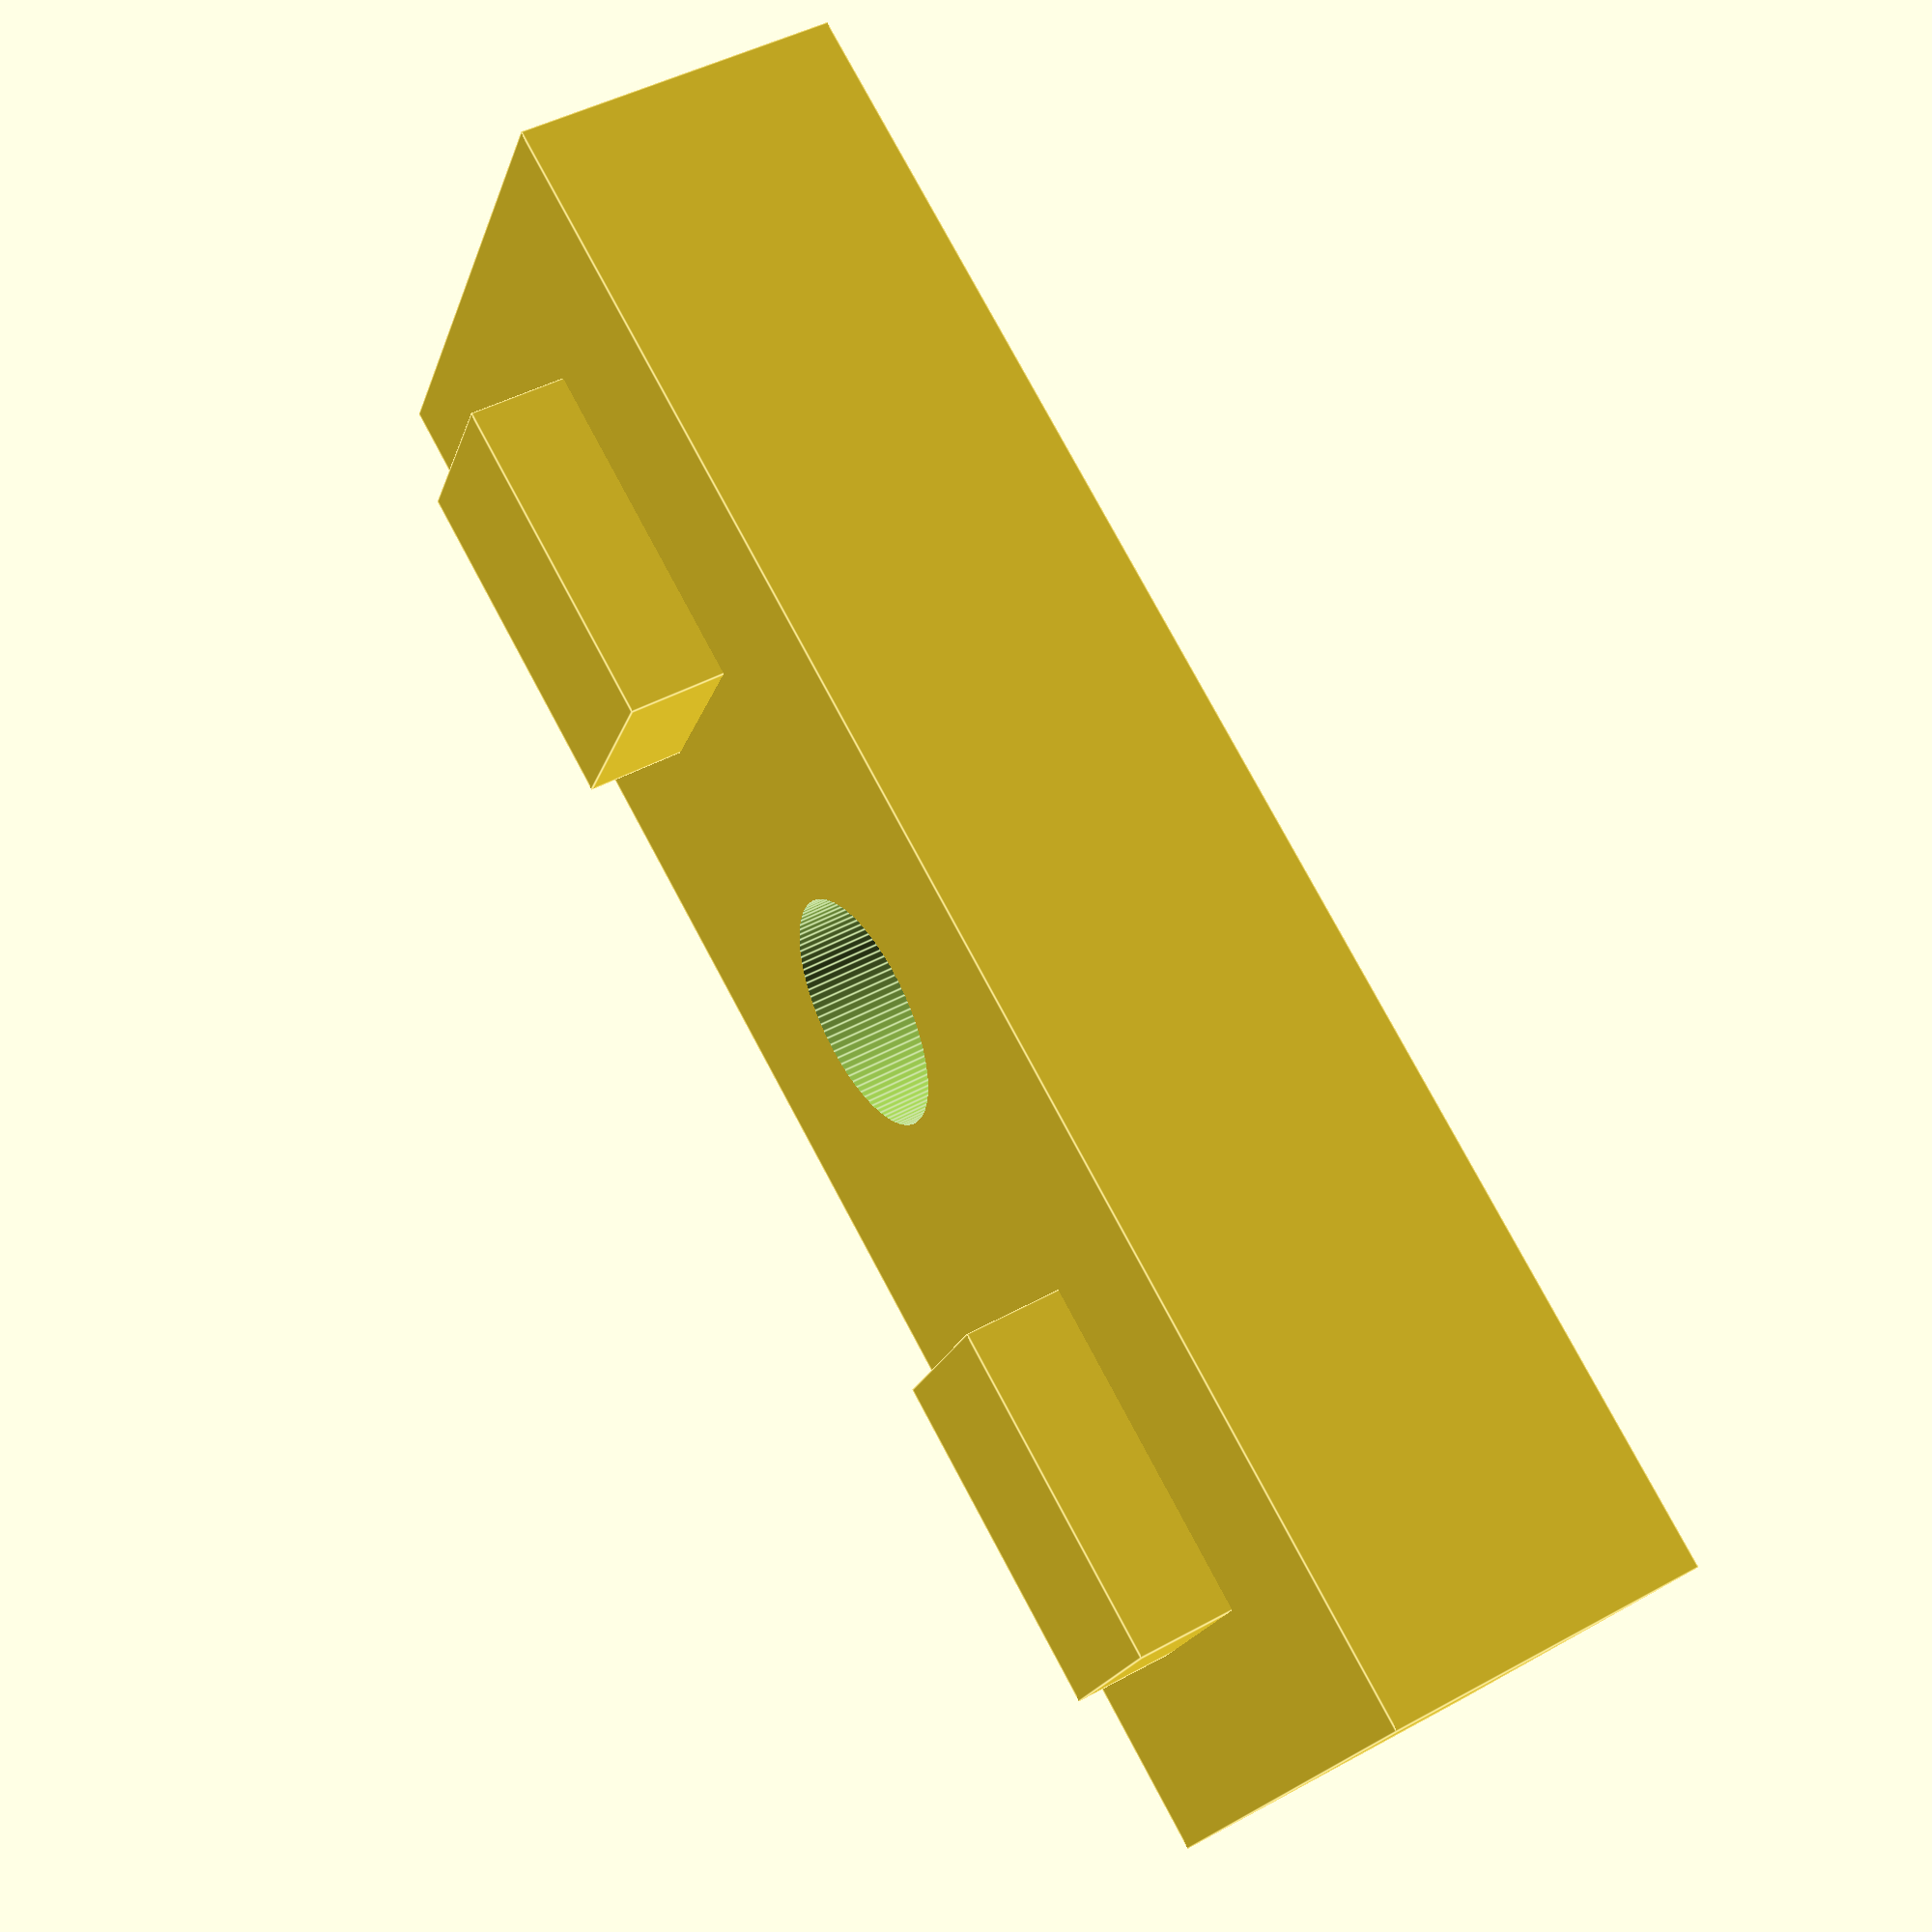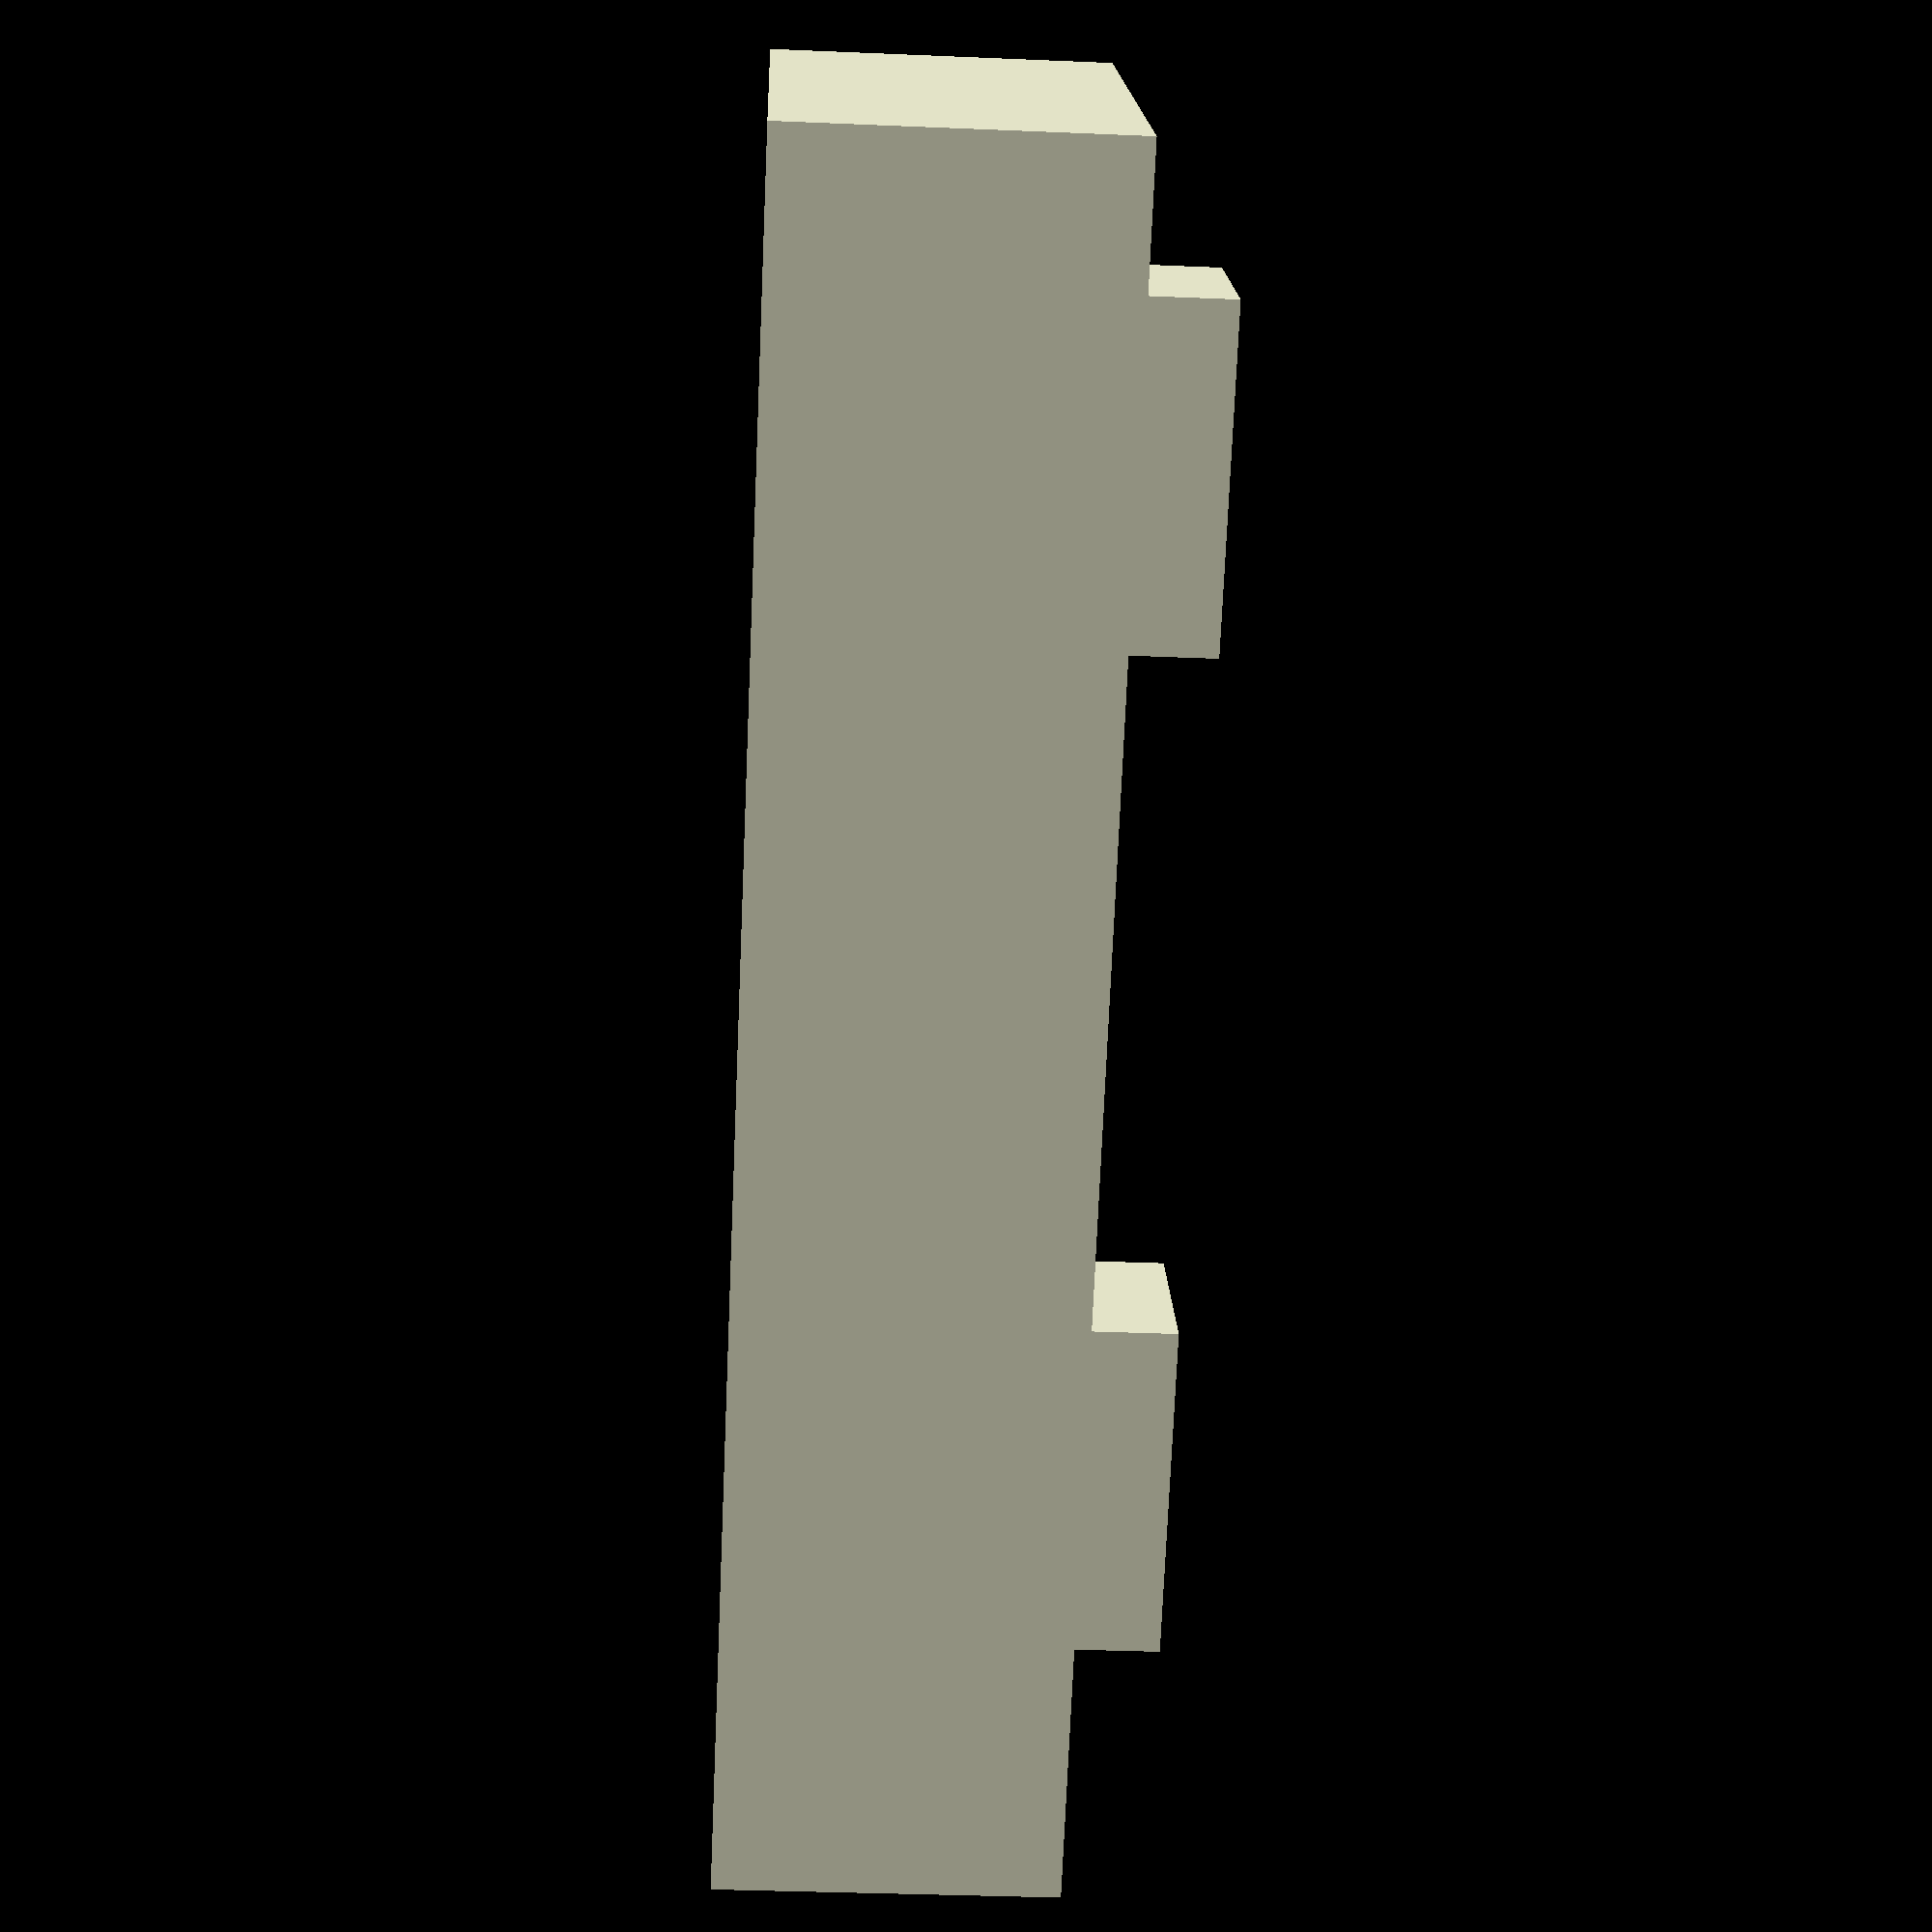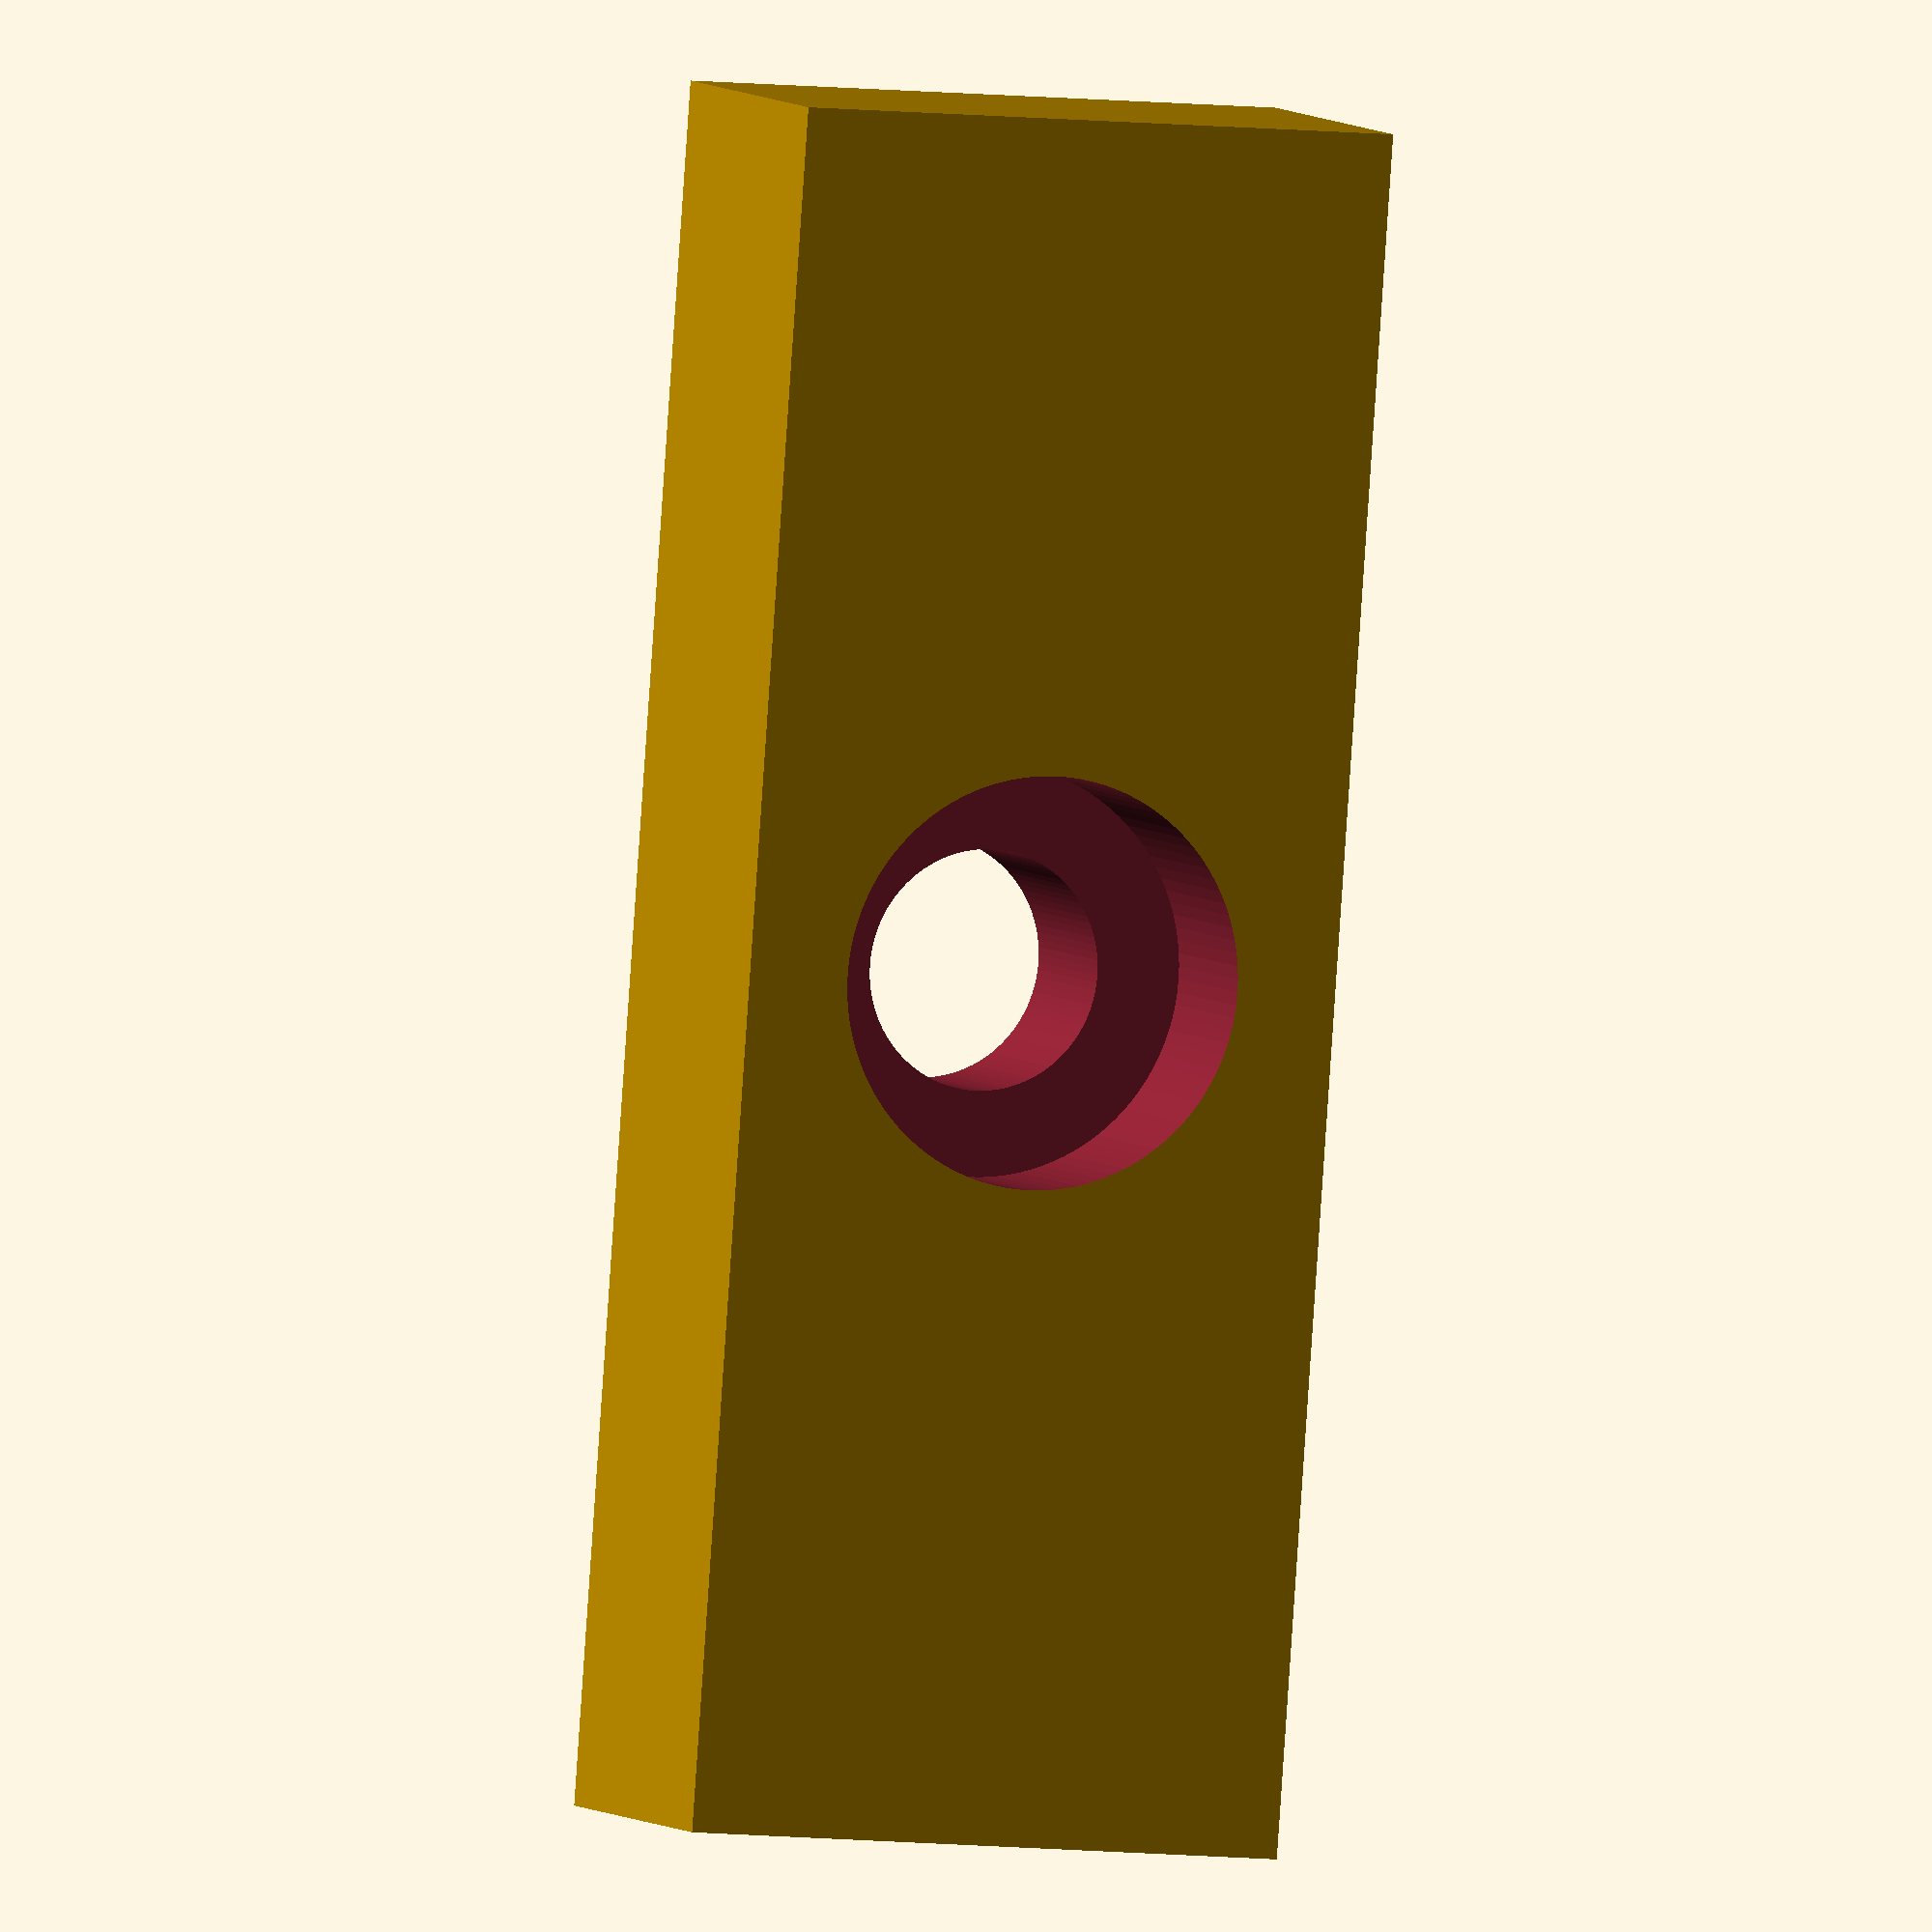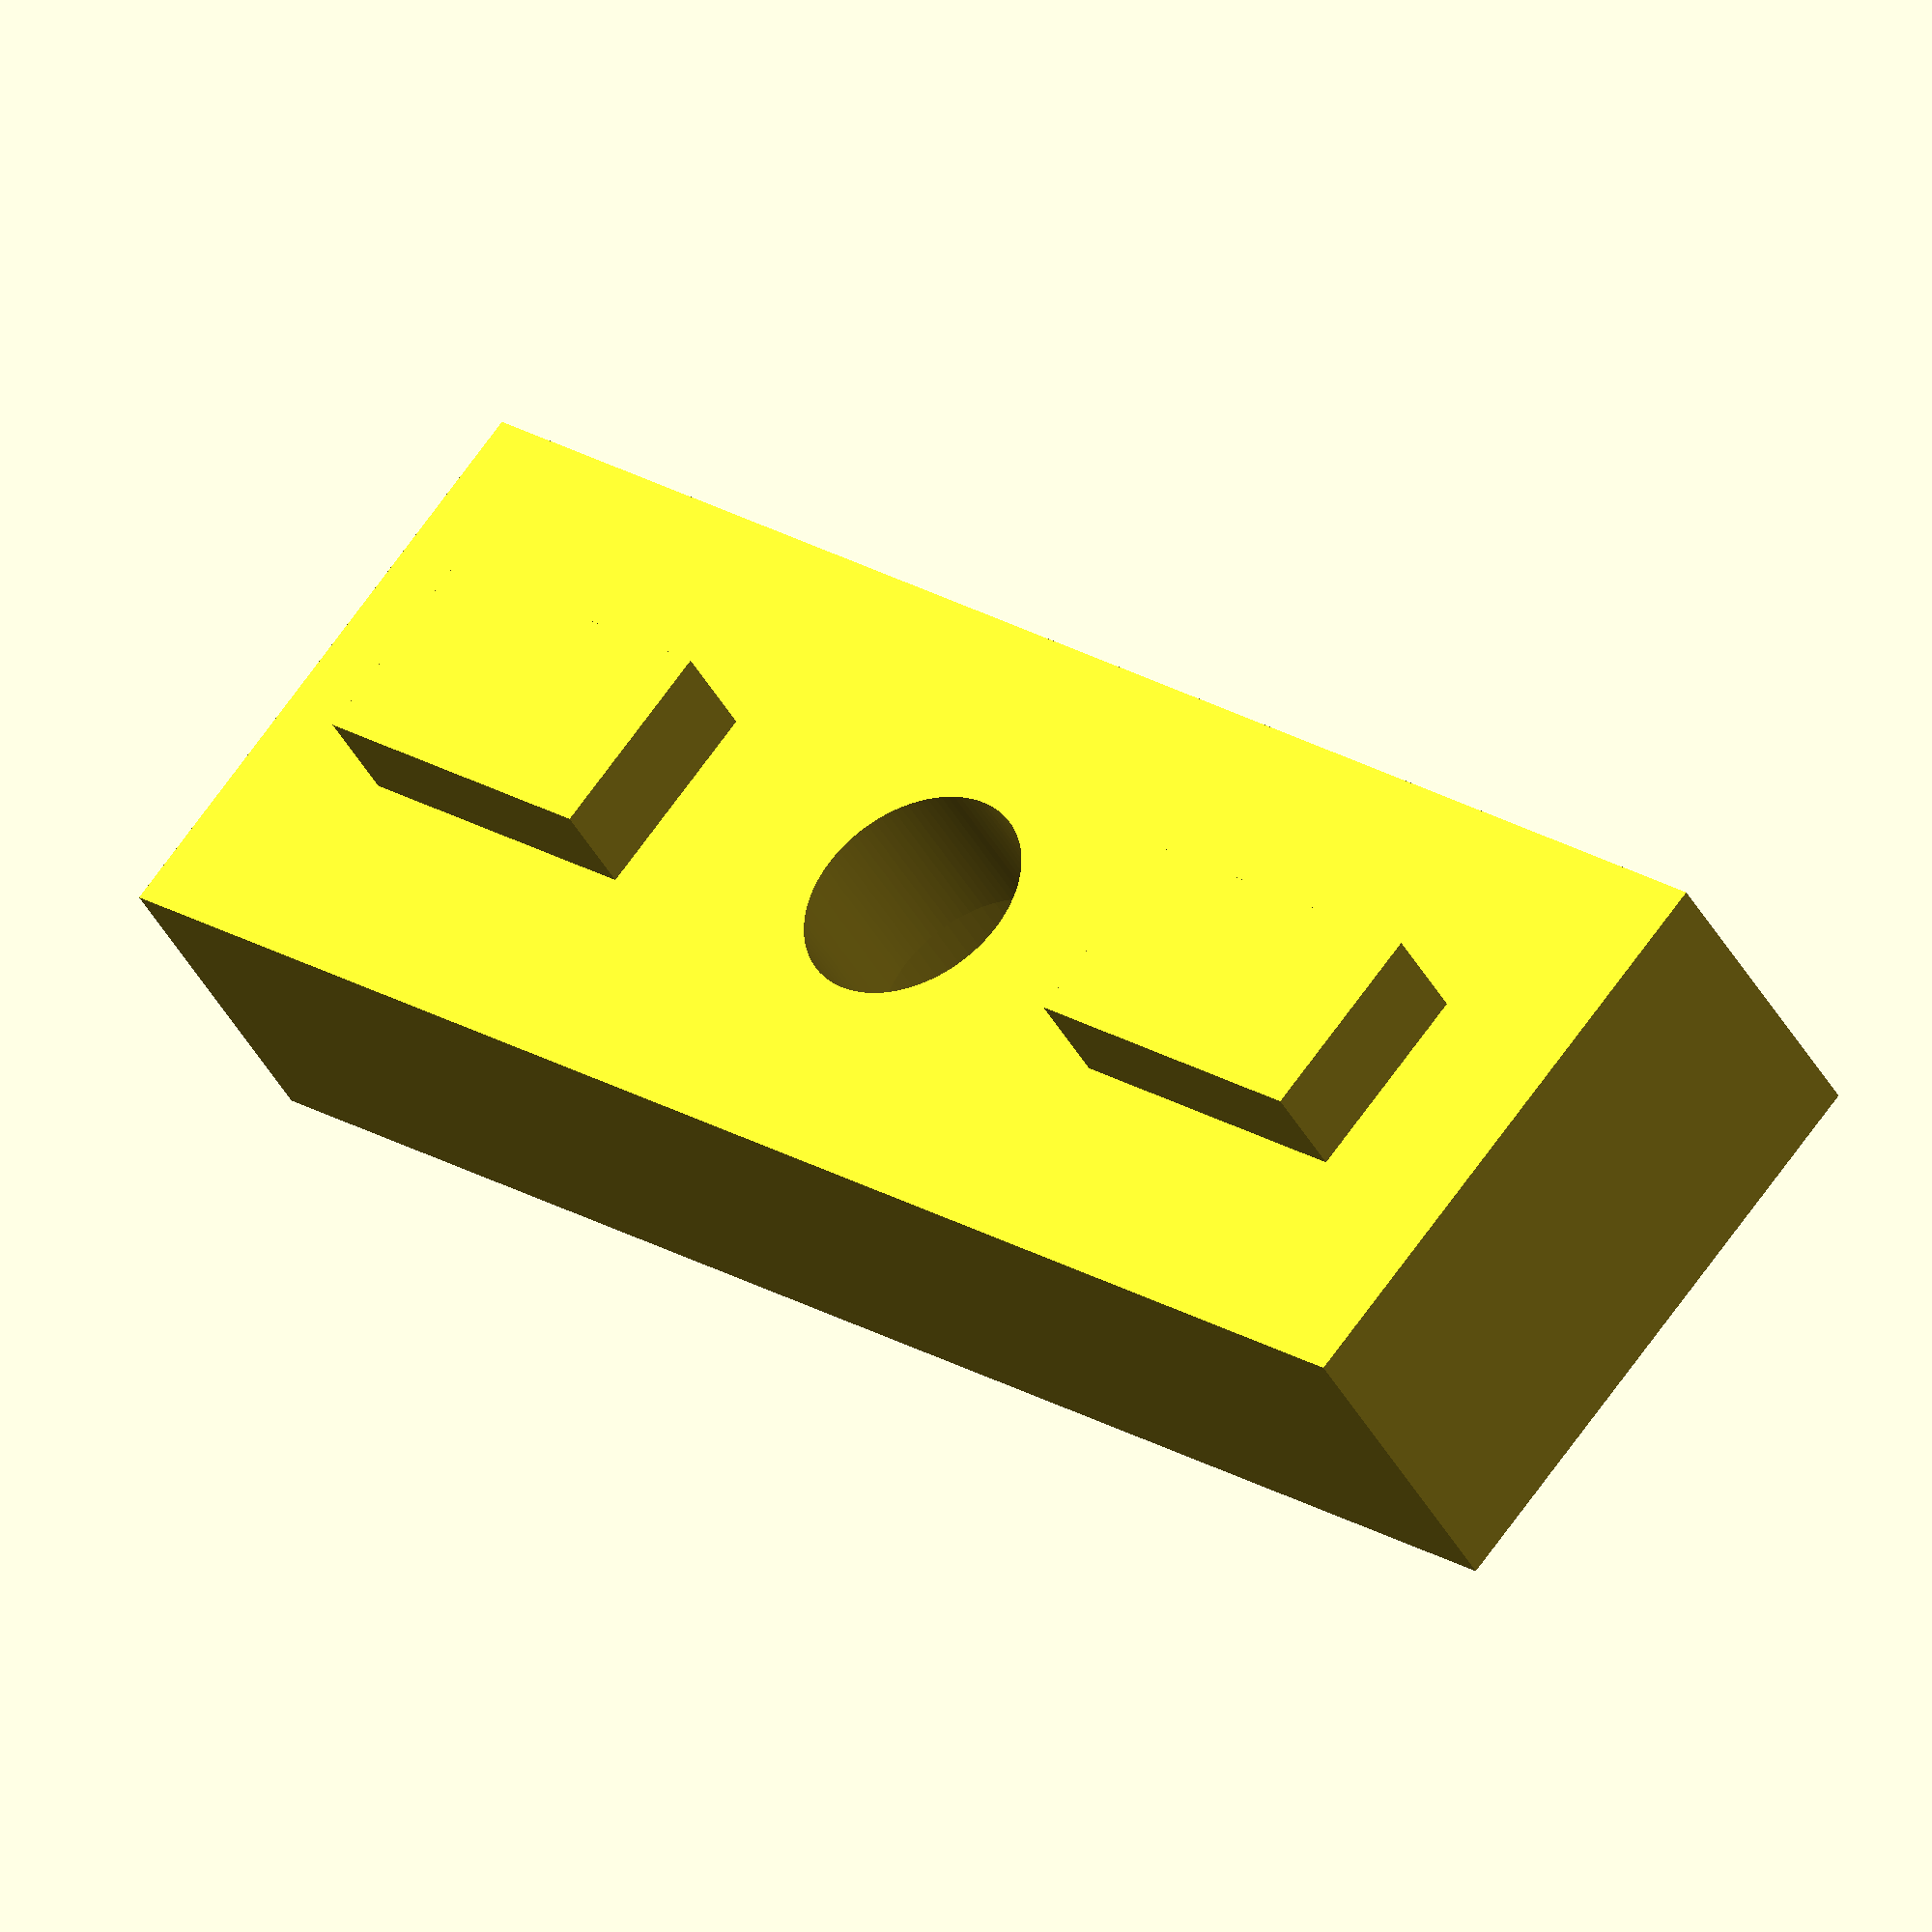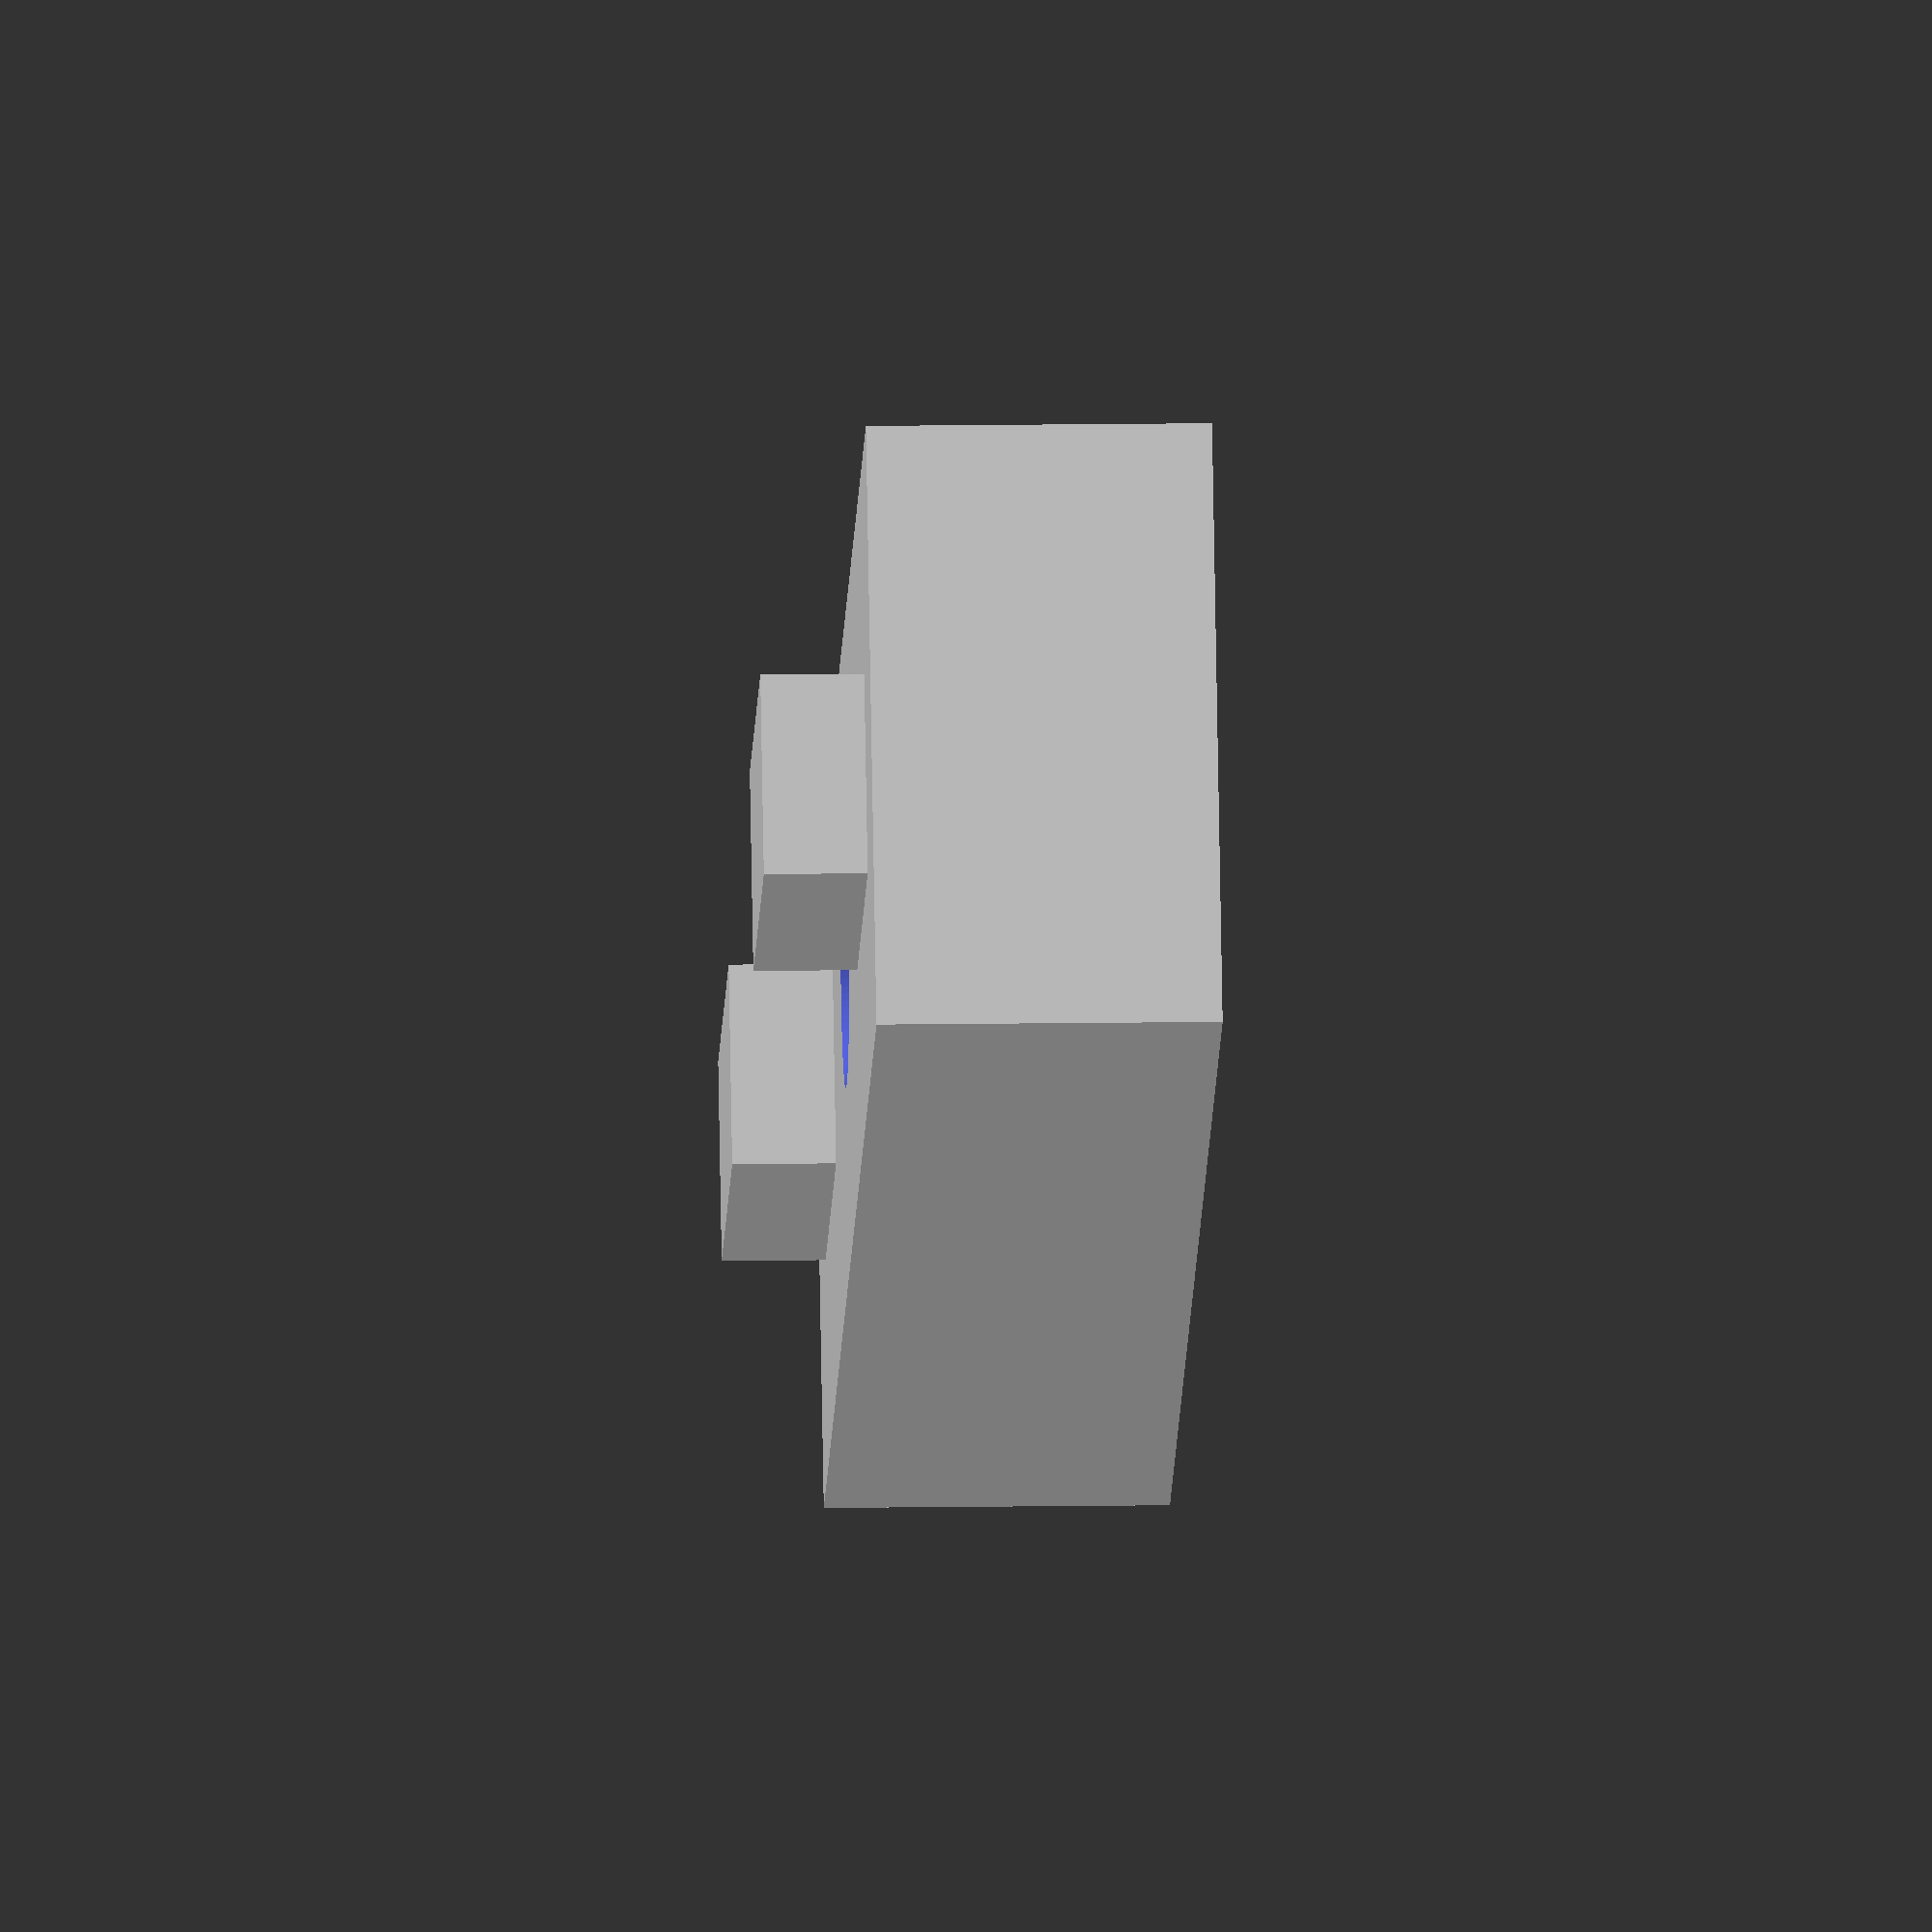
<openscad>
// Anschlag für Klappen aus 6mm Multiplex
$fn=100;

difference() {
    union() {
        cube([50,18,10],true);
        translate([ 15,0,-5]) cube([10,6,6],true);
        translate([-15,0,-5]) cube([10,6,6],true);
    }
    translate([0,0,5]) cylinder(h=10,d=12,center=true);  // Sachloch
    cylinder(h=50,d=7,center=true);  // Durchgangsbohrung
}

</openscad>
<views>
elev=315.2 azim=151.1 roll=237.4 proj=p view=edges
elev=35.3 azim=141.7 roll=86.8 proj=p view=wireframe
elev=355.3 azim=94.1 roll=340.1 proj=o view=solid
elev=40.8 azim=139.6 roll=206.1 proj=o view=wireframe
elev=347.0 azim=209.2 roll=268.0 proj=o view=solid
</views>
